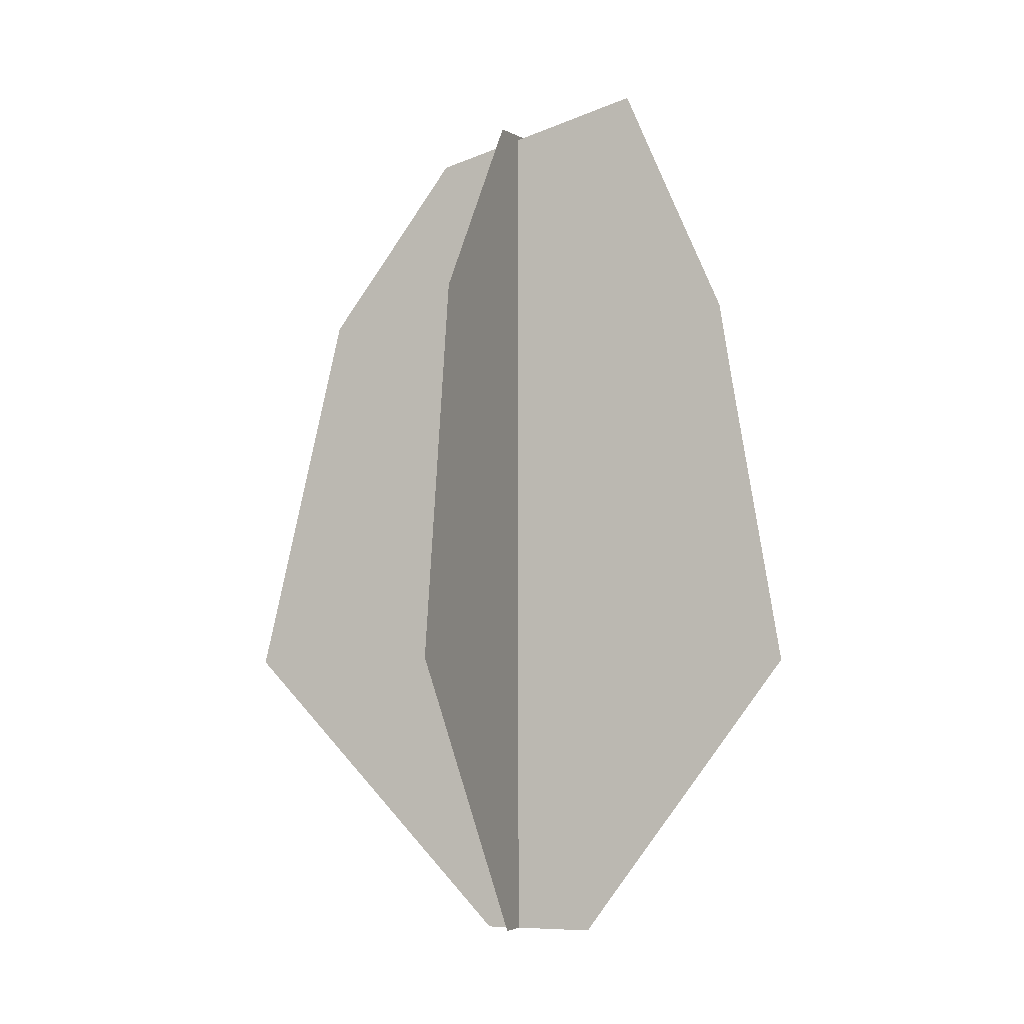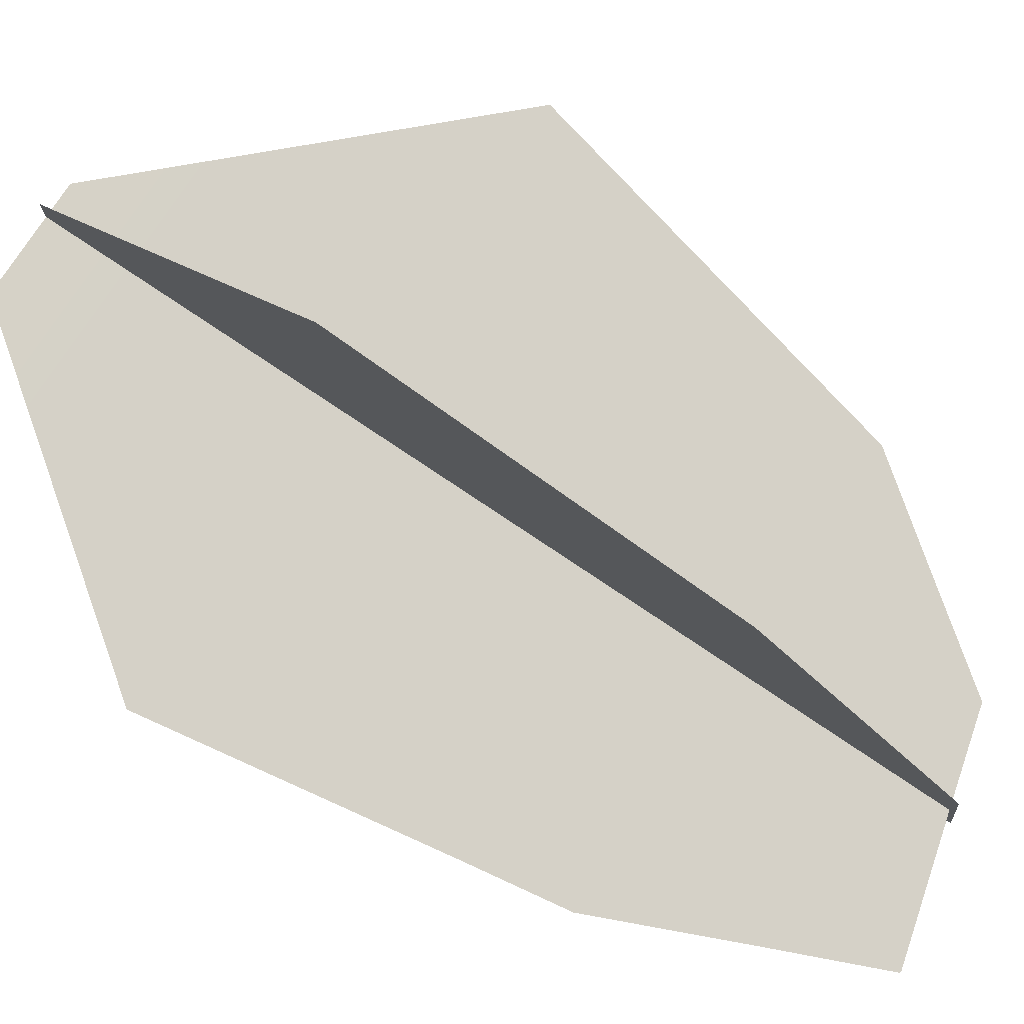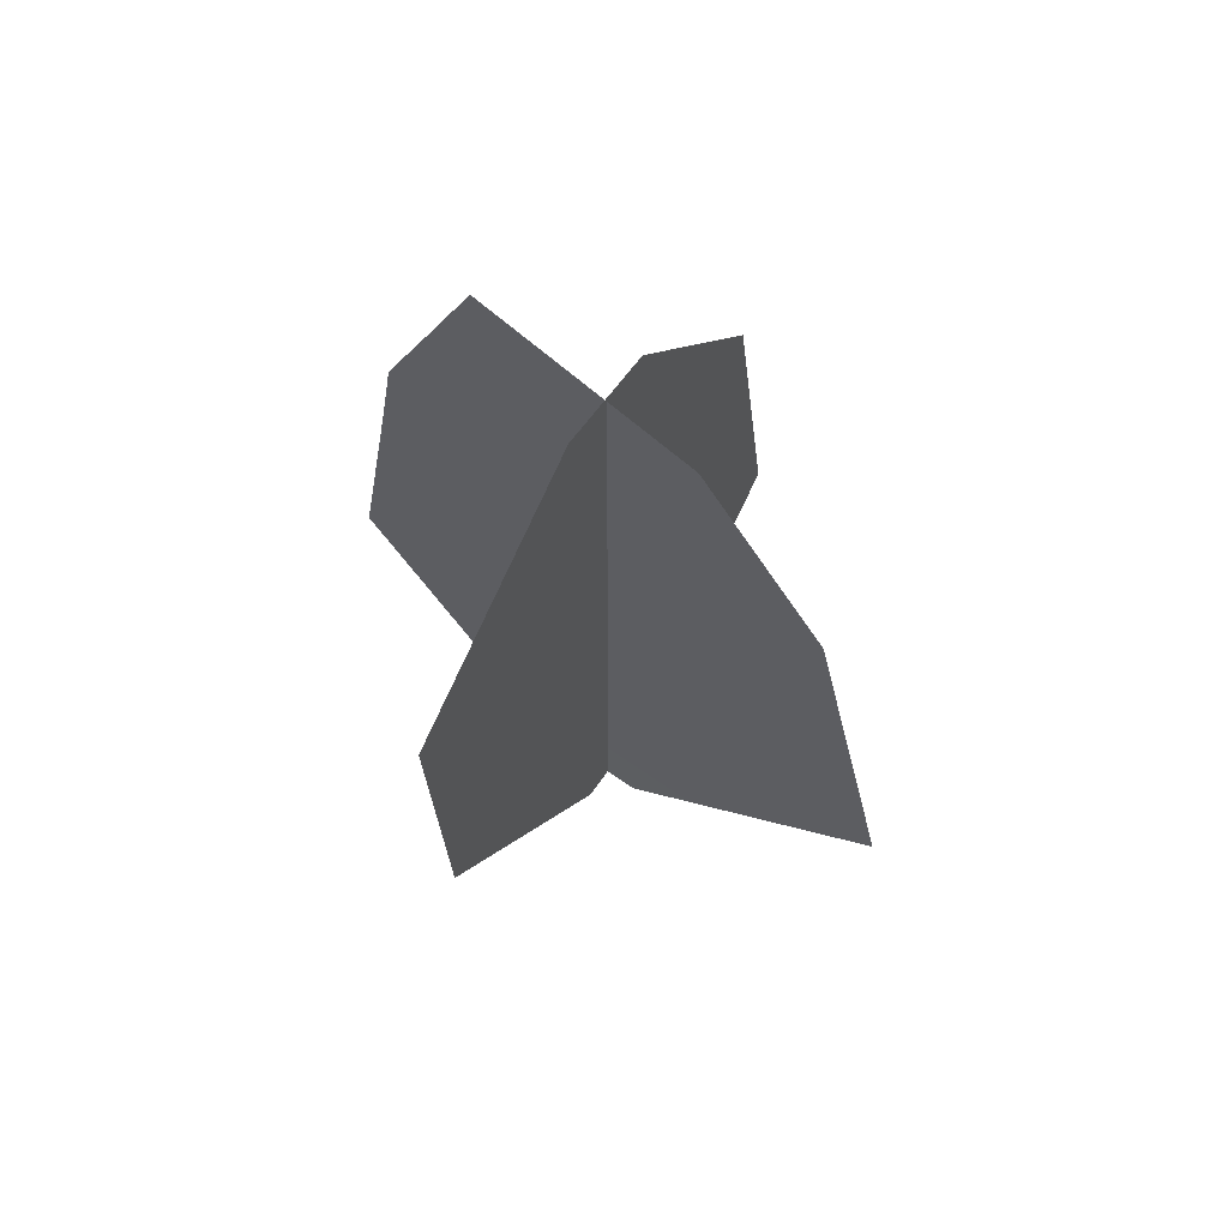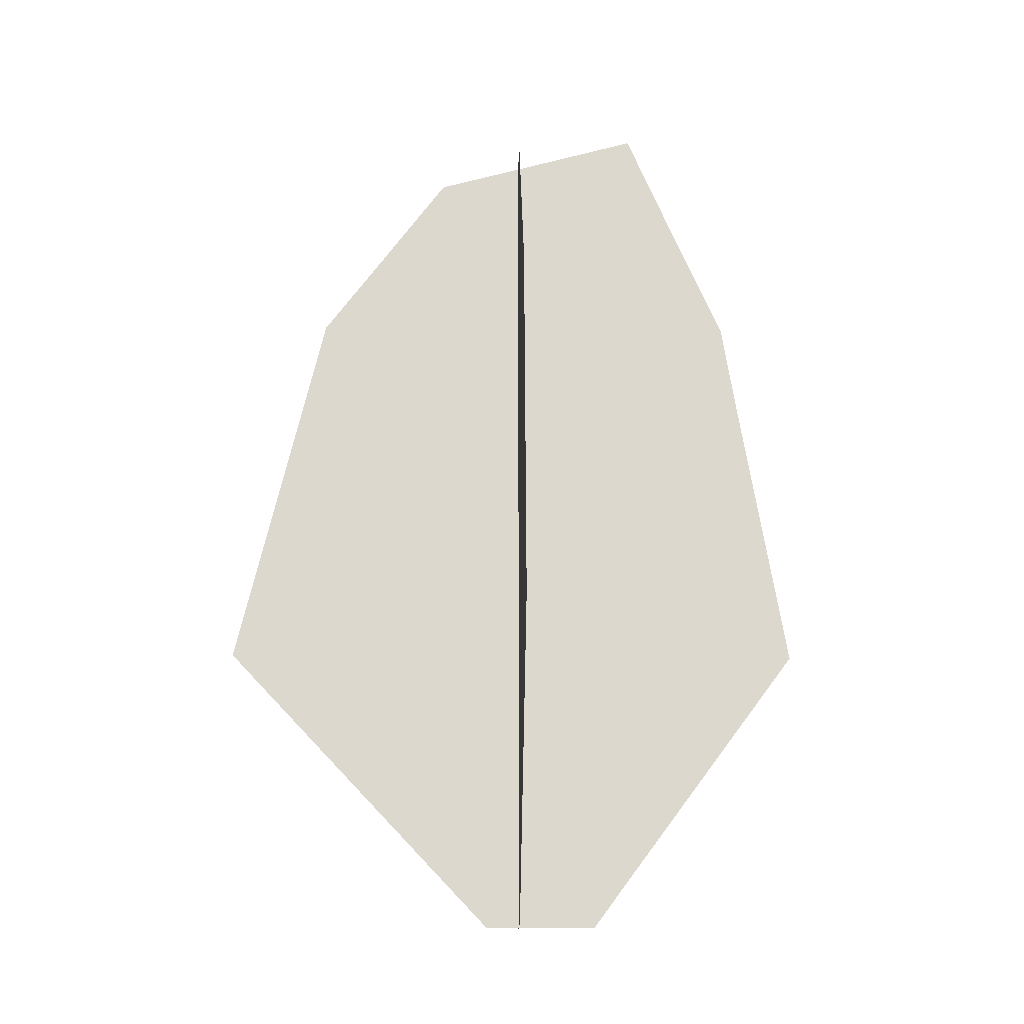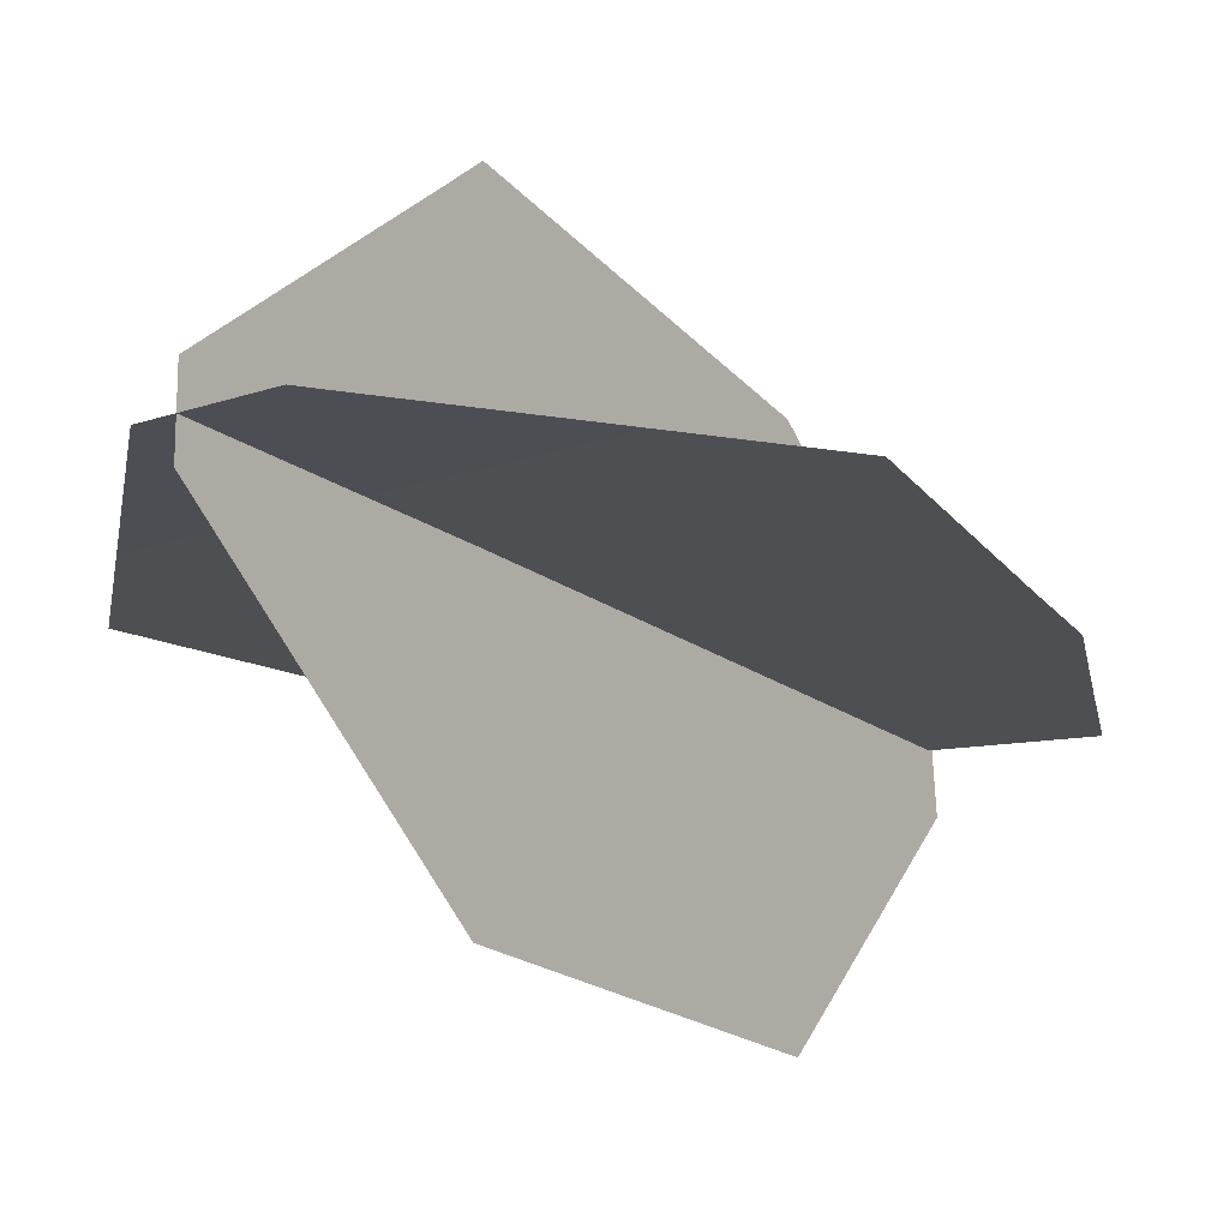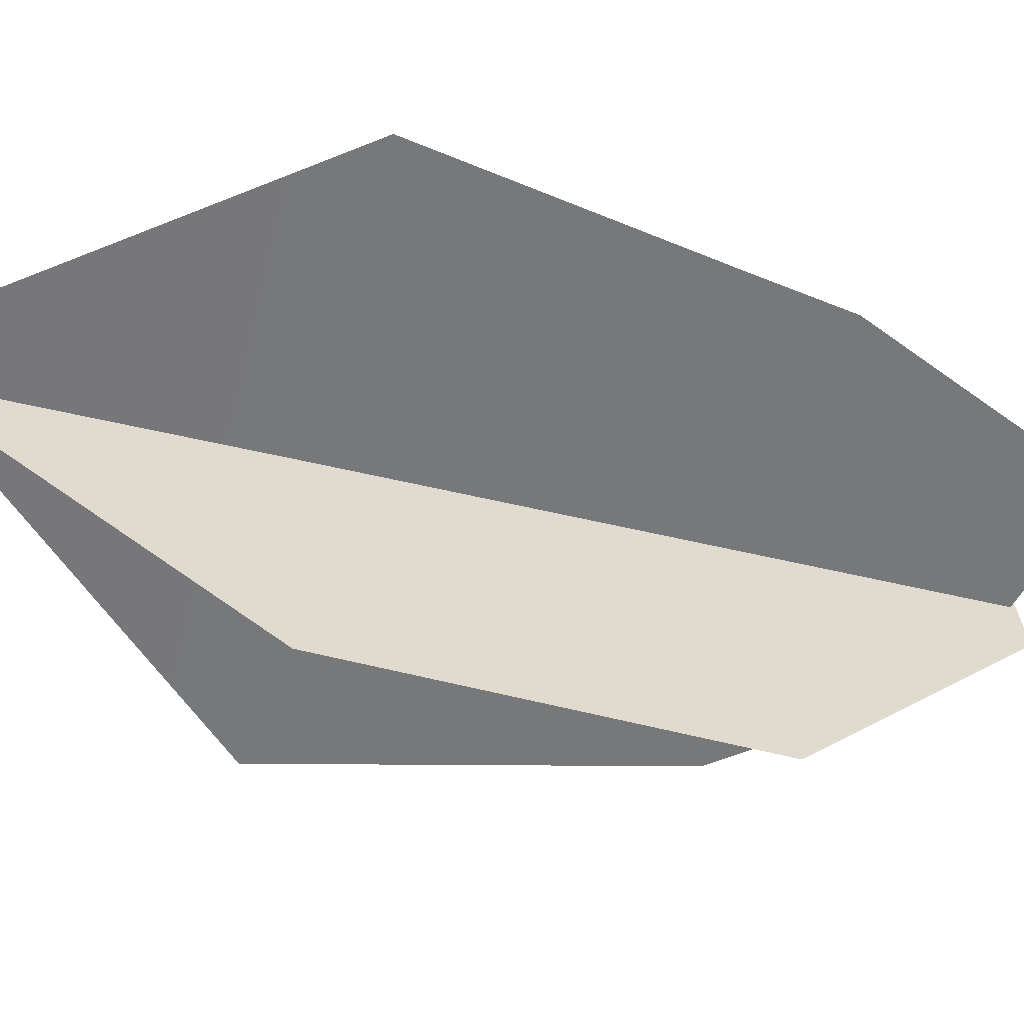
<metadata>
{"format":"obj","ext":"obj","renderer":"f3d","projection":"perspective","resolution":1024,"background":"white","views":[{"elev":-4.8,"azim":20.3,"up":"+Y"},{"elev":78.7,"azim":123.8,"up":"+Z"},{"elev":67.5,"azim":-145.0,"up":"+Y"},{"elev":-17.4,"azim":-1.5,"up":"+Y"},{"elev":-17.6,"azim":33.9,"up":"+Z"},{"elev":-57.3,"azim":76.2,"up":"+Z"}]}
</metadata>
<code>
g 05_Poplar_cross
v -0.02251 0.7606 0.6178
v -0.02251 0.7606 -1.079
v -0.02251 8.002 -6.579
v -0.02251 8.002 6.418
v -0.02251 17.54 4.896
v -0.02251 17.54 -6.884
v -0.02251 22.82 -1.476
v -0.02251 22.58 1.001
v -0.02254 17.54 4.922
v -0.02254 17.54 -6.884
v -0.02254 8.002 -6.578
v -0.02253 8.002 6.428
v -0.02254 22.82 -1.483
v -0.02254 22.58 1
v -0.02254 0.7606 0.5619
v -0.02254 0.7606 -1.078
v -5.481 17.54 -0.2226
v 5.733 17.54 -0.2226
v 7.346 8.002 -0.2226
v -7.75 8.002 -0.2226
v -2.175 21.98 -0.2226
v 3.191 23.46 -0.2226
v -0.8735 0.7606 -0.269
v 1.95 0.7606 -0.269
v -2.2 21.97 -0.2226
v -5.468 17.54 -0.2226
v 5.752 17.54 -0.2226
v 3.173 23.47 -0.2226
v 7.288 8.002 -0.2226
v -7.744 8.002 -0.2226
v -0.8735 0.7606 -0.269
v 1.957 0.7606 -0.269
g 05_Poplar_cross_0
f 3 2 1
f 4 3 1
f 3 4 5
f 6 3 5
f 6 5 7
f 5 8 7
f 11 10 9
f 12 11 9
f 9 10 13
f 14 9 13
f 11 12 15
f 16 11 15
f 19 18 17
f 20 19 17
f 17 18 21
f 18 22 21
f 20 23 19
f 23 24 19
f 27 26 25
f 28 27 25
f 27 29 26
f 29 30 26
f 31 30 29
f 32 31 29

</code>
